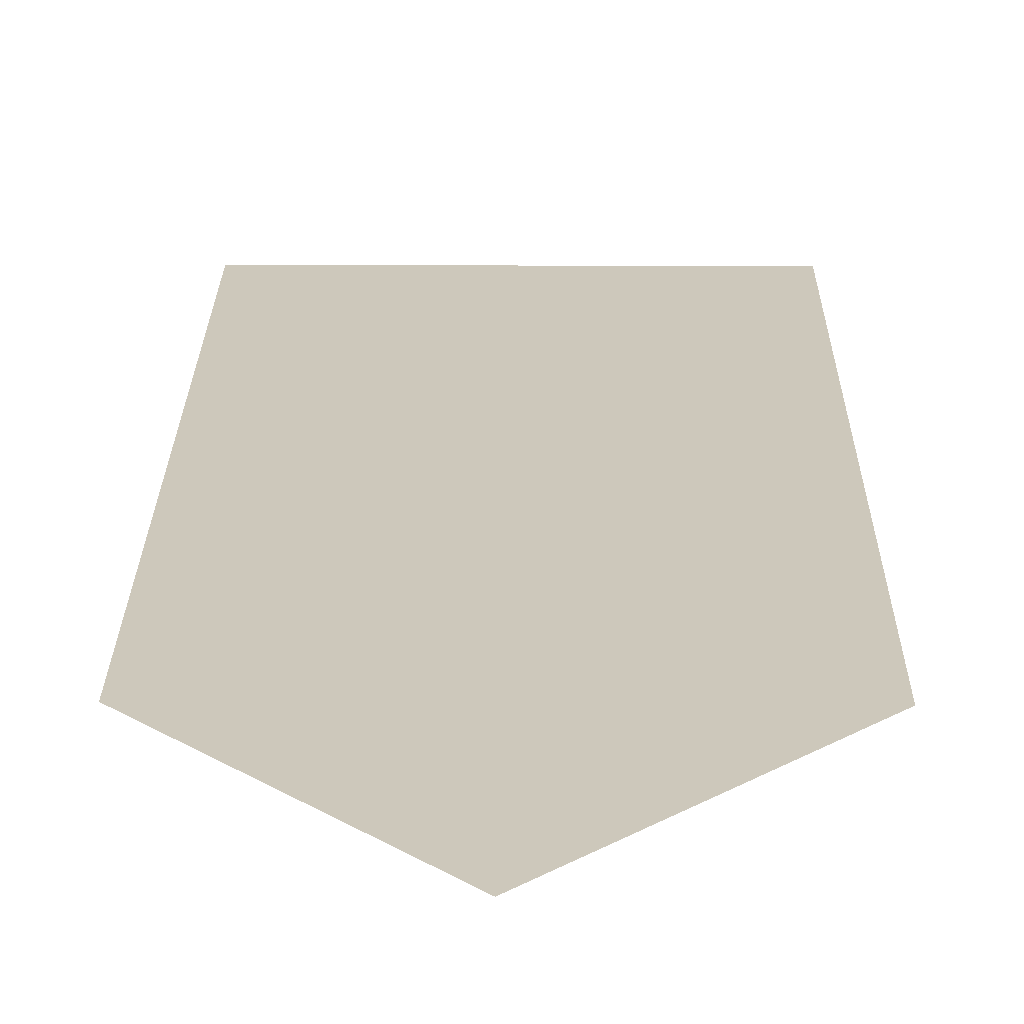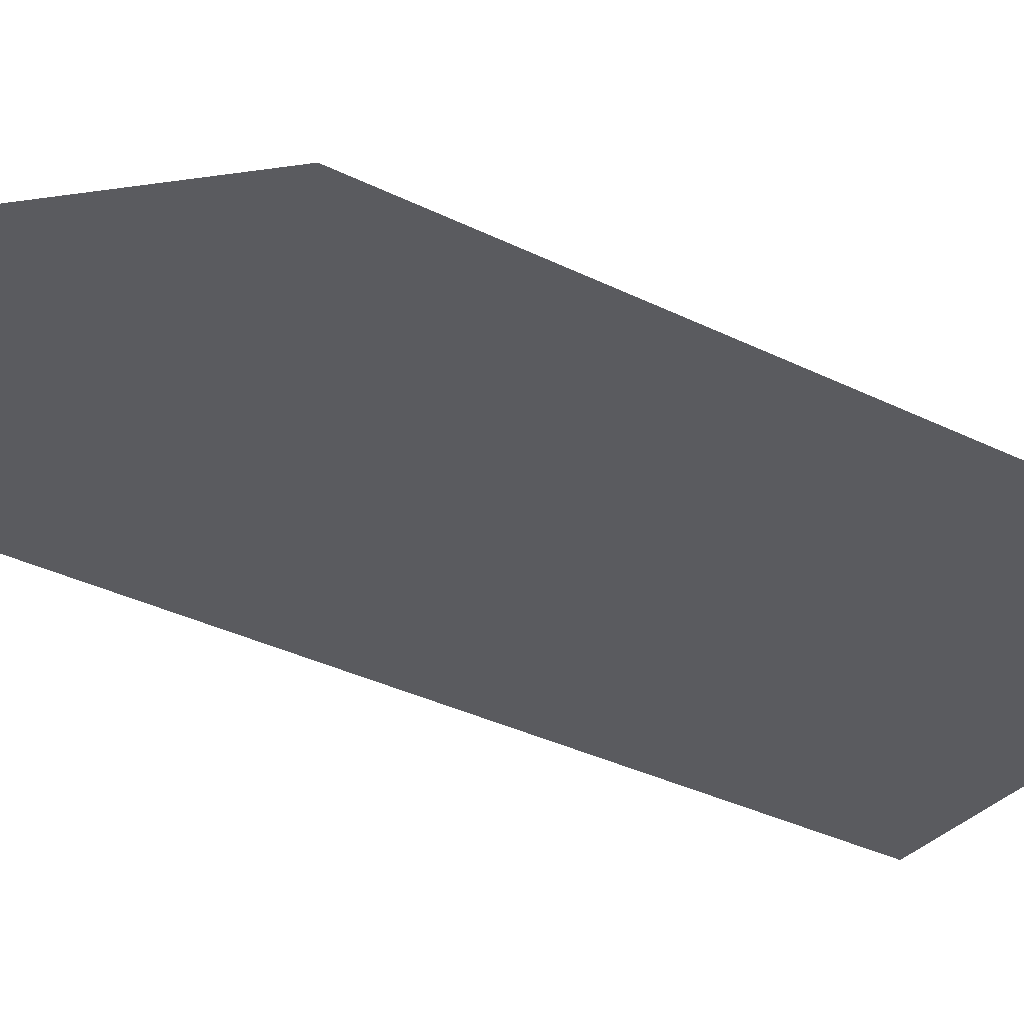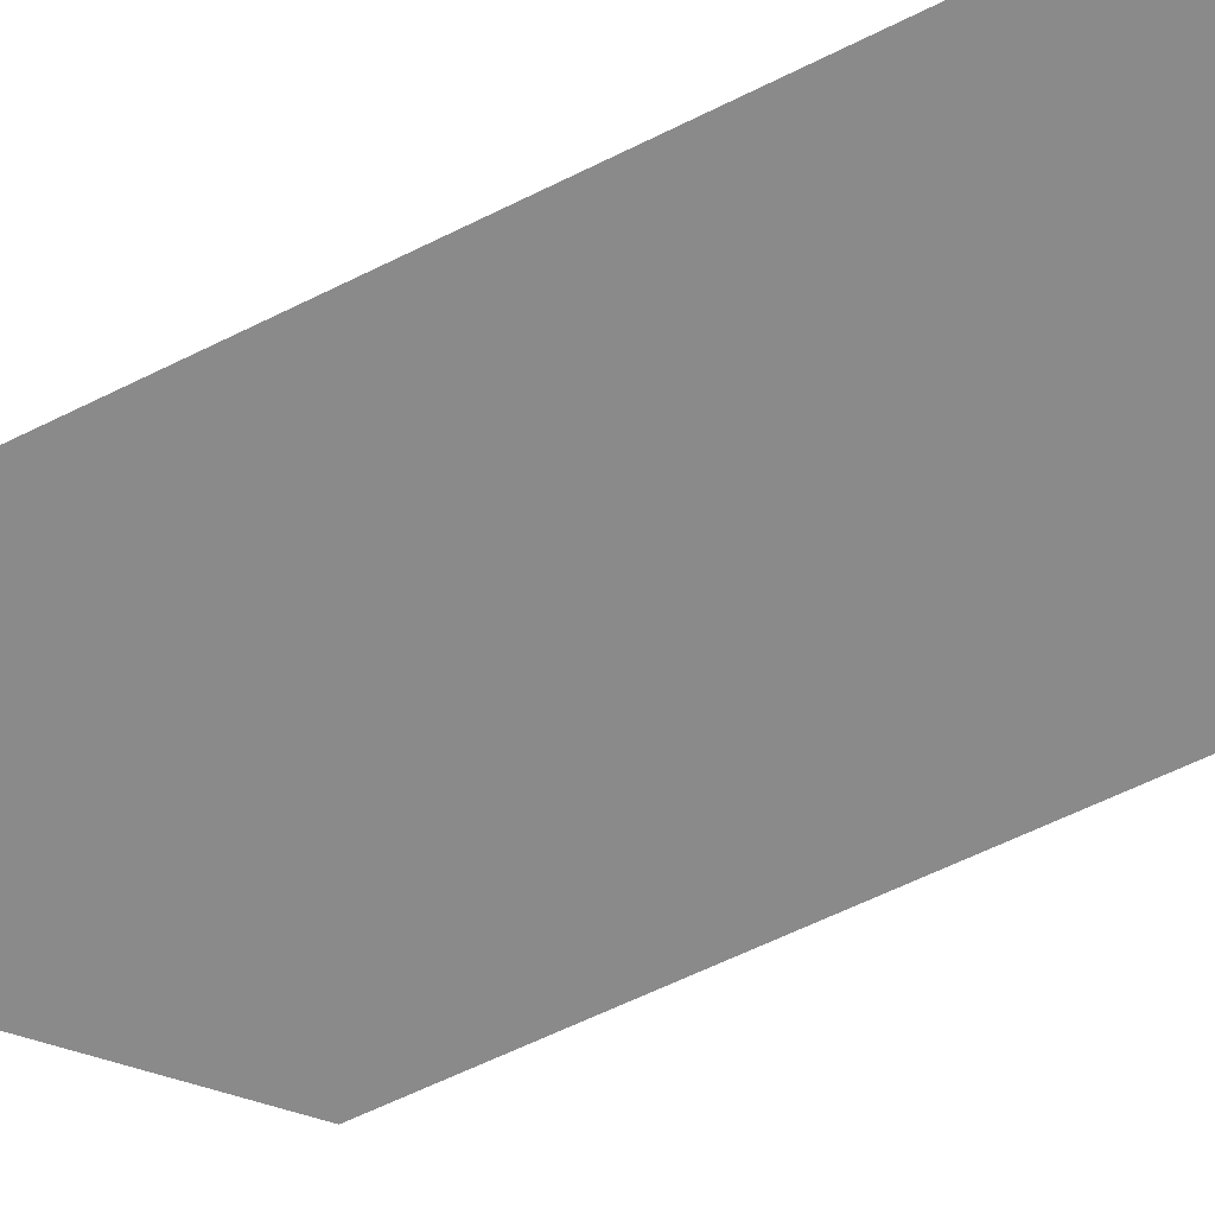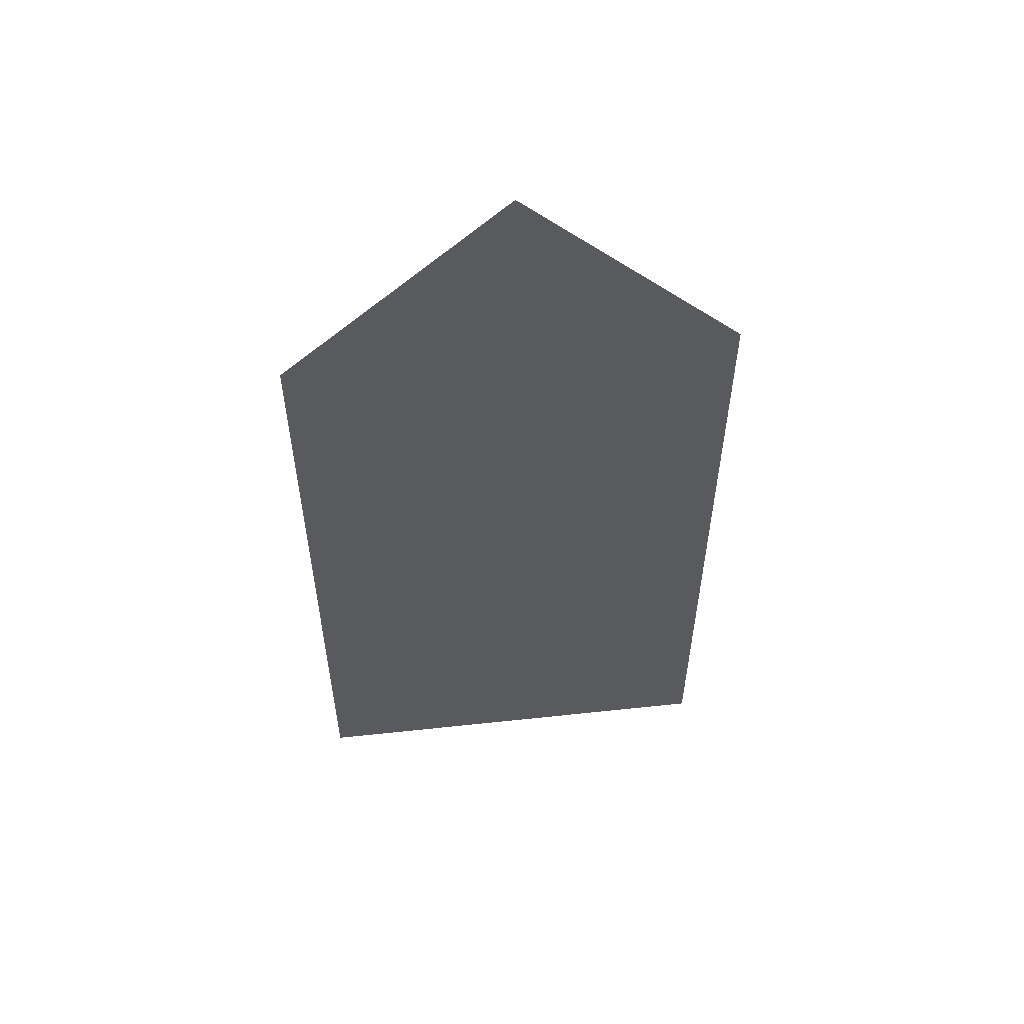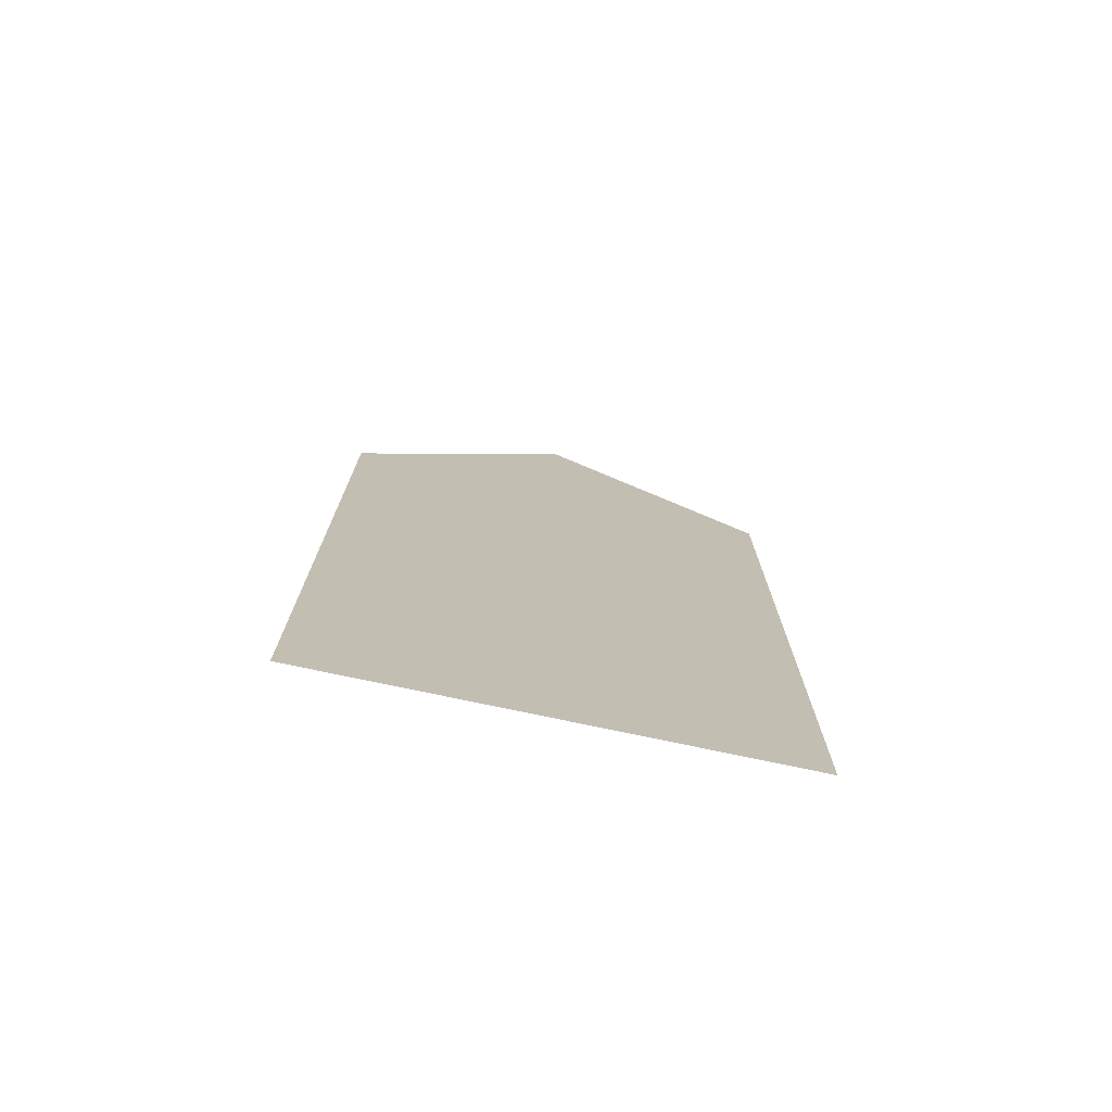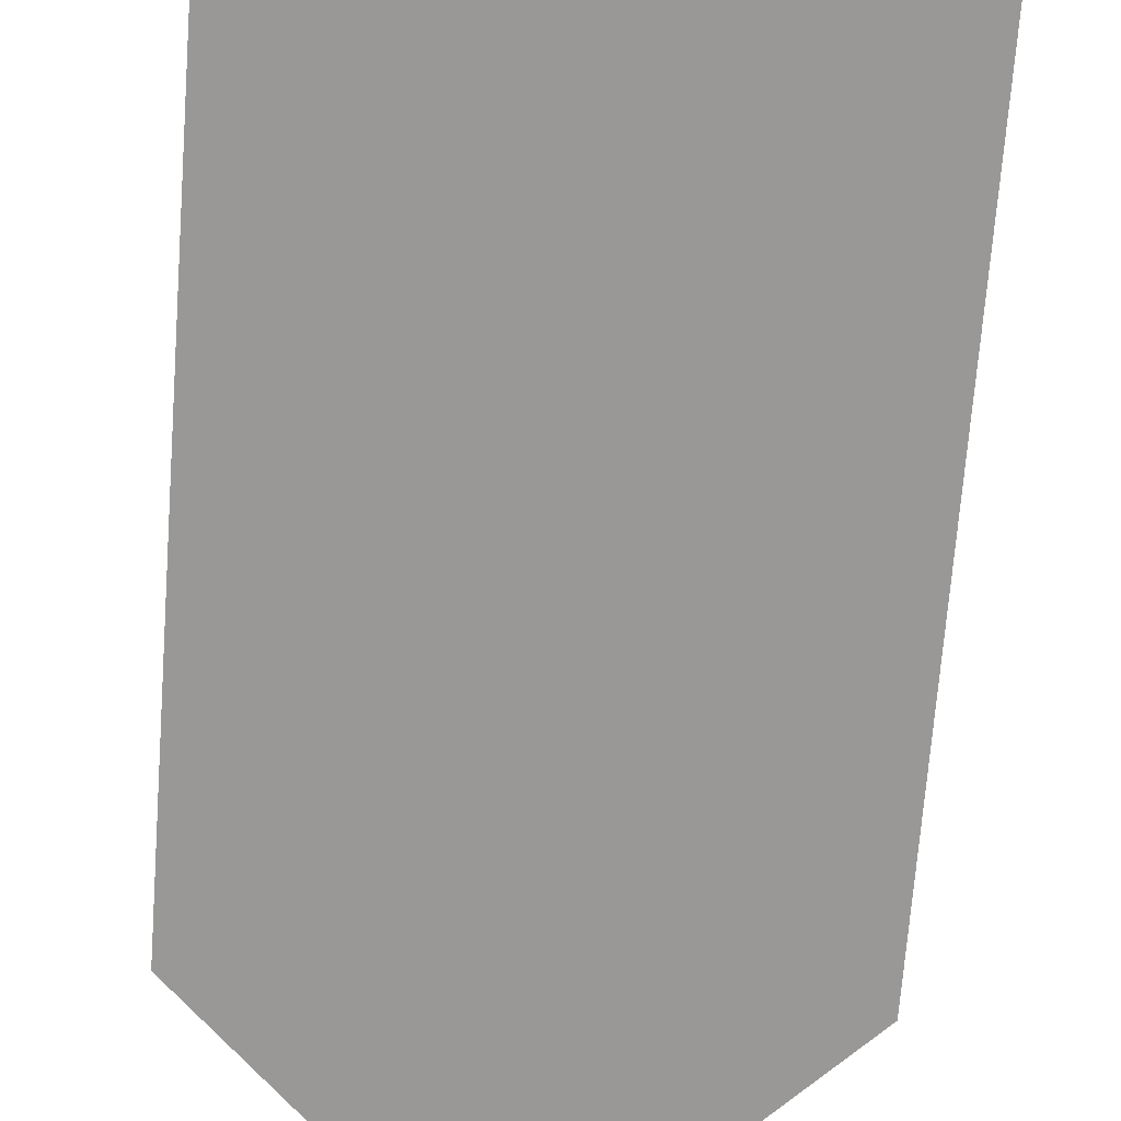
<metadata>
{"format":"obj","ext":"obj","renderer":"f3d","projection":"perspective","resolution":1024,"background":"white","views":[{"elev":22.0,"azim":0.6,"up":"+Y"},{"elev":-33.4,"azim":55.6,"up":"+Y"},{"elev":-63.4,"azim":116.5,"up":"+Y"},{"elev":57.2,"azim":173.6,"up":"+Z"},{"elev":-75.5,"azim":-12.0,"up":"+Z"},{"elev":-68.6,"azim":175.7,"up":"+Y"}]}
</metadata>
<code>
o Text
v 0.1242 0 -0.7075
v 0.08924 0 -0.6734
v 0.0552 0 -0.7075
v 0.0552 0 -0.828
v 0.1242 0 -0.828
f 3 5 4
f 3 1 5
f 2 1 3

</code>
